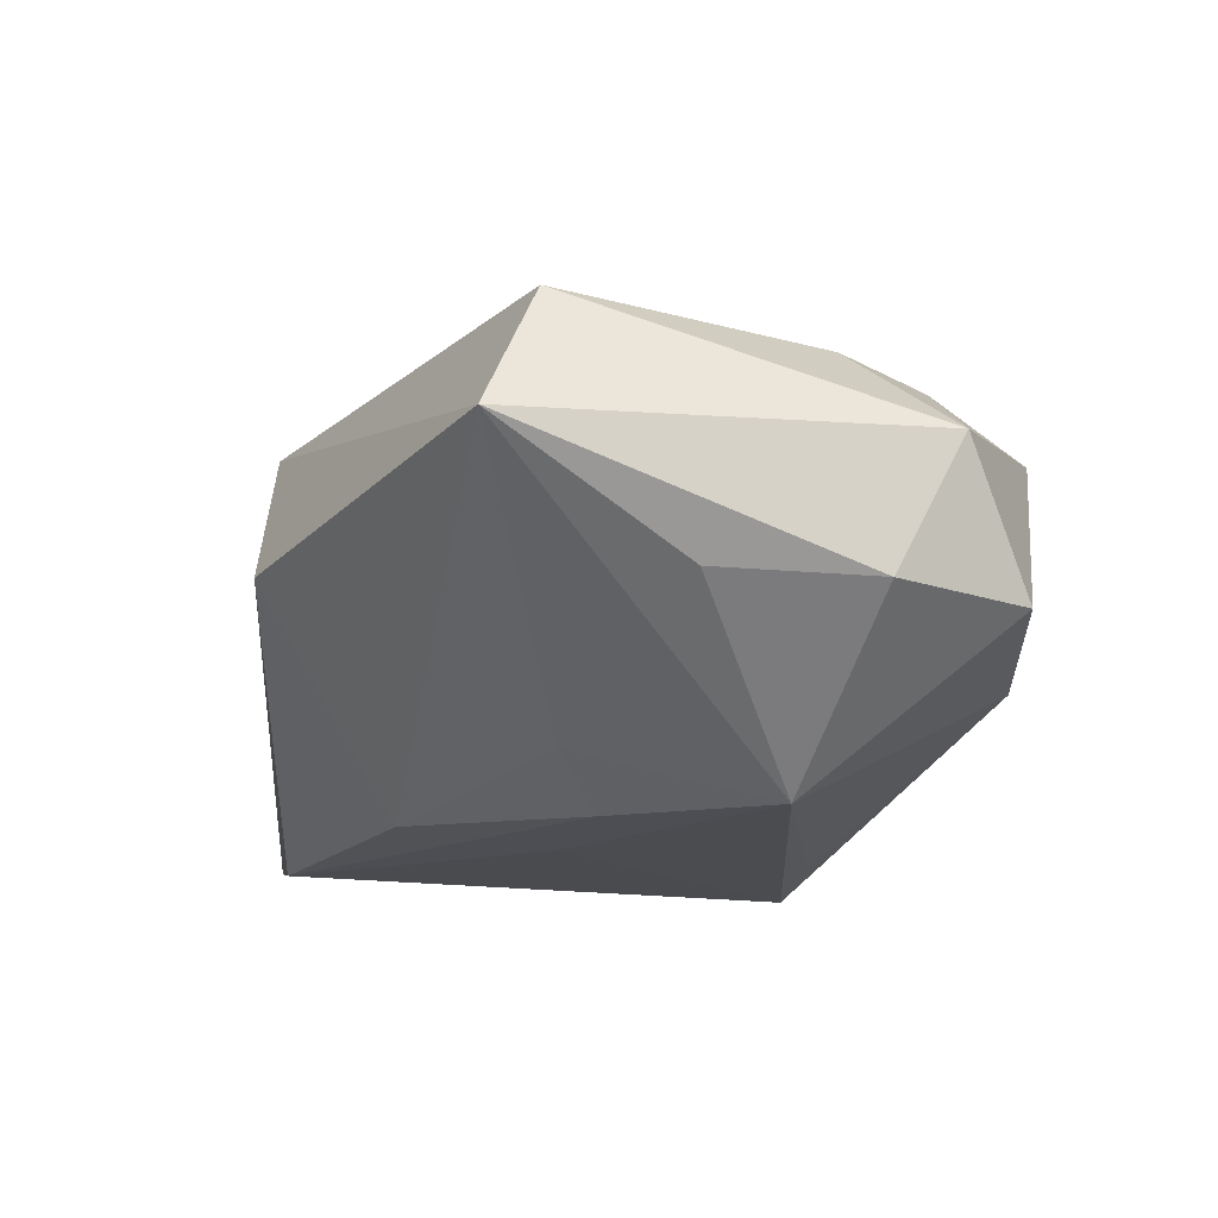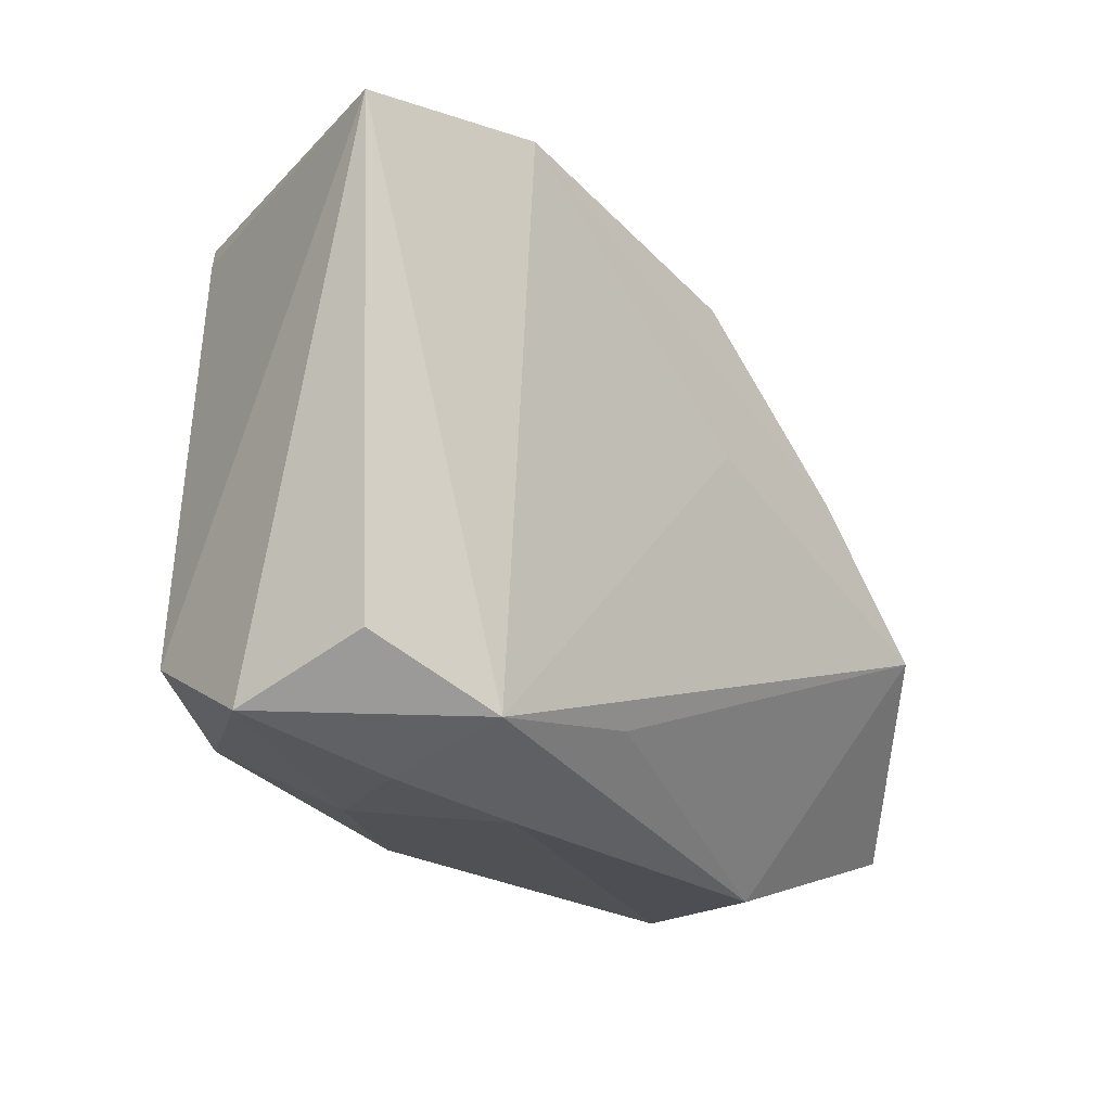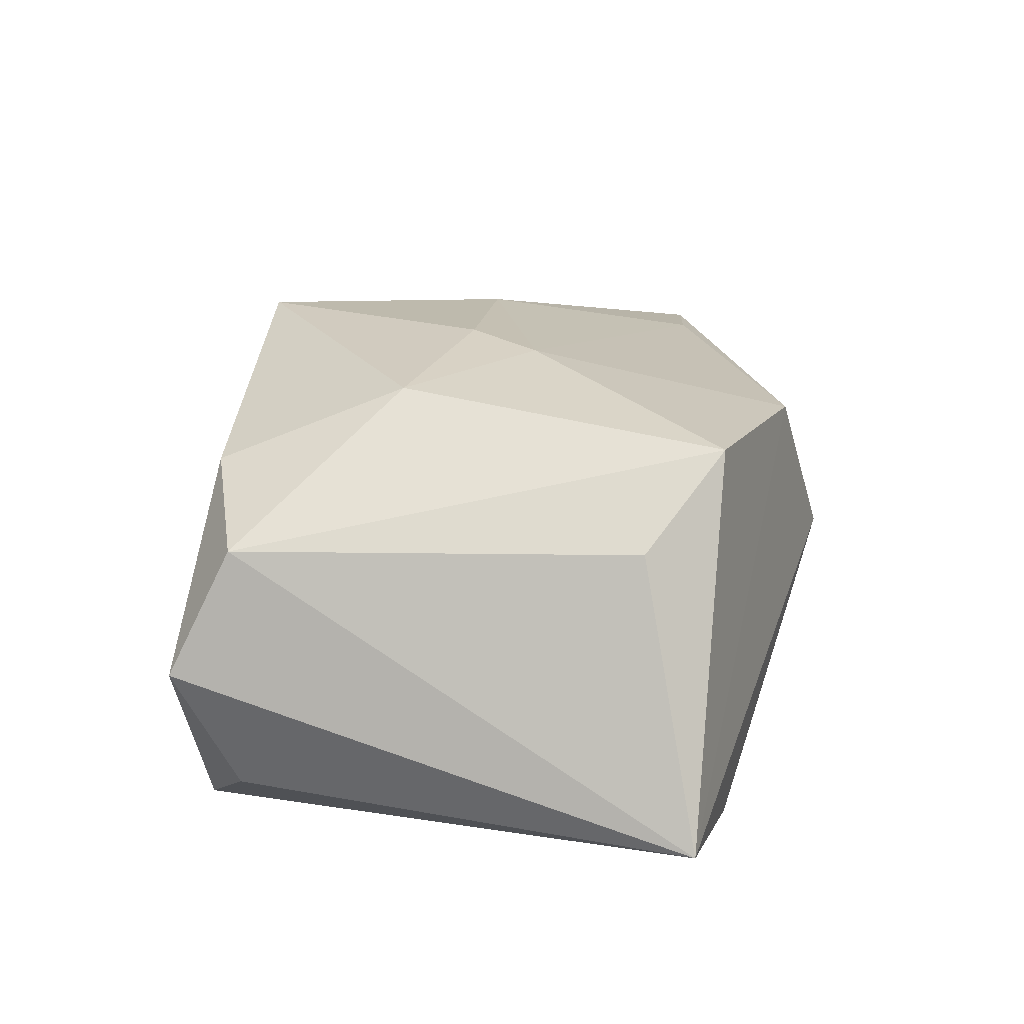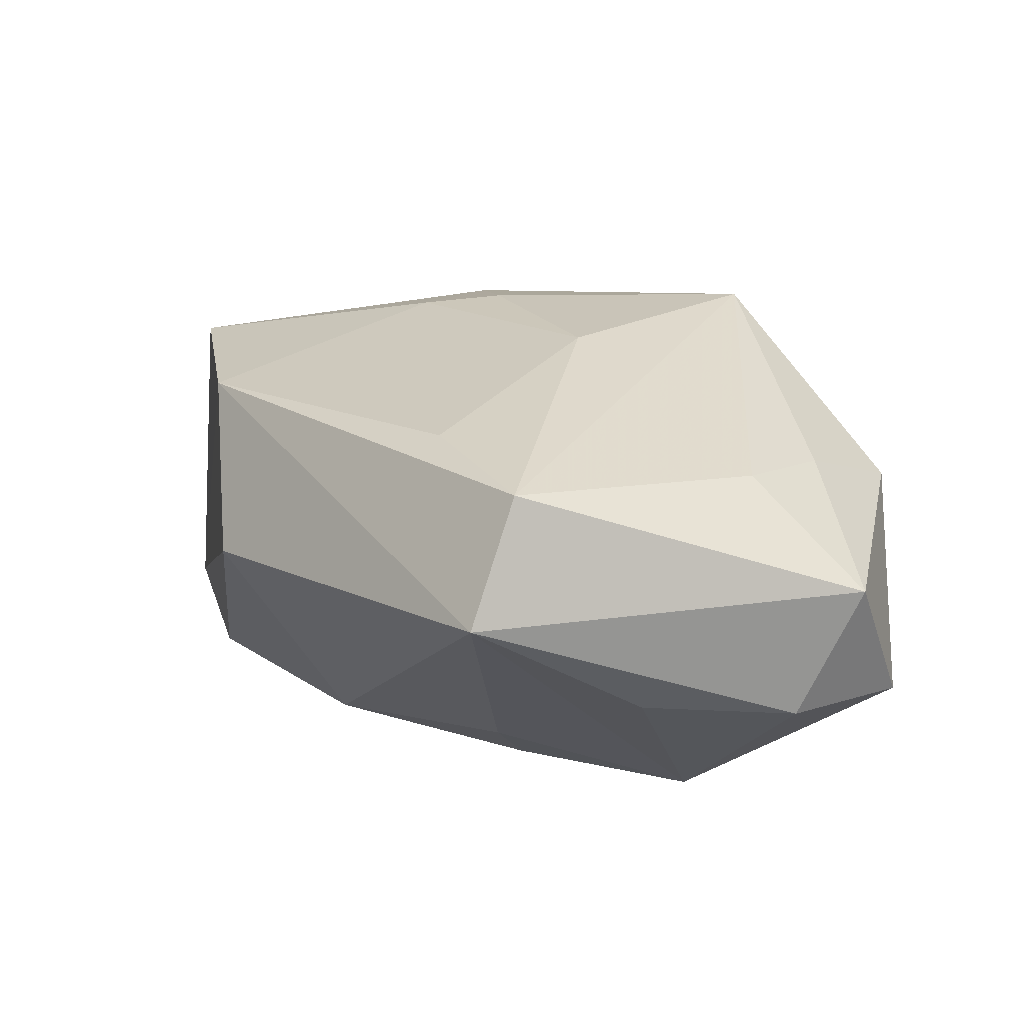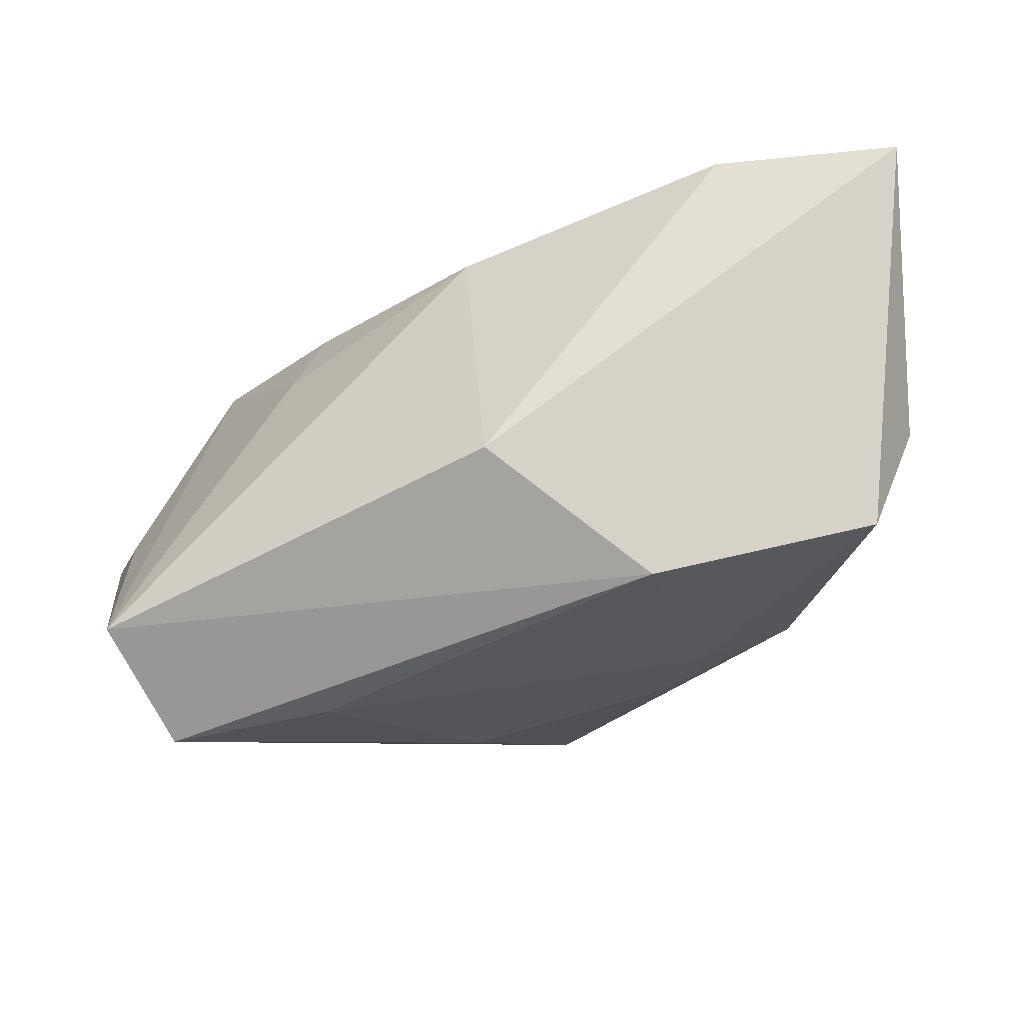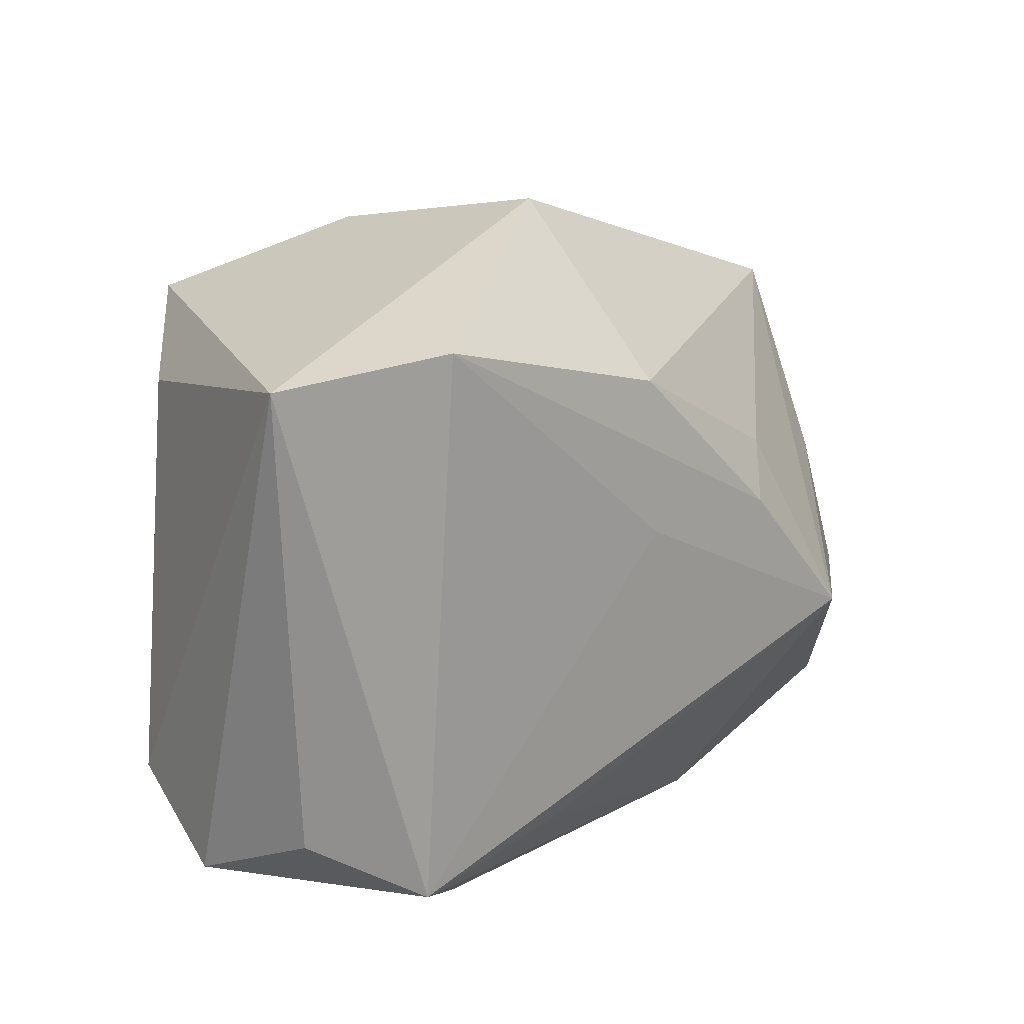
<metadata>
{"format":"obj","ext":"obj","renderer":"f3d","projection":"perspective","resolution":1024,"background":"white","views":[{"elev":-14.7,"azim":-101.4,"up":"+Z"},{"elev":-16.5,"azim":132.6,"up":"+Y"},{"elev":15.5,"azim":102.1,"up":"+Z"},{"elev":19.5,"azim":-109.4,"up":"+Z"},{"elev":77.7,"azim":-15.6,"up":"+Y"},{"elev":20.2,"azim":138.2,"up":"+Y"}]}
</metadata>
<code>
v 0.01006 0.006397 0.02051
v -0.0245 -0.02866 0.008789
v 0.03616 -0.01514 0.007119
v 0.01063 -0.01973 -0.01869
v -0.02657 -0.007826 -0.01982
v -0.03817 0.01369 0.01579
v 0.02646 -0.02439 -0.008937
v 0.02176 0.02648 -0.01922
v 0.006419 -0.0003124 0.02157
v 0.02571 -0.02122 -0.01982
v -0.01712 -0.02907 -0.008375
v -0.002511 -0.02287 0.02193
v 0.005566 0.02951 0.01524
v 0.03476 -0.01525 -0.01465
v -0.04234 -0.01127 -0.006134
v 0.02586 -0.01925 0.01262
v -0.04326 -0.01696 0.005066
v -0.0388 0.002028 -0.005052
v 0.01682 -0.02699 -0.0126
v -0.02937 -0.01877 0.01263
v 0.03225 0.0203 0.007858
v -0.01576 0.005021 -0.01937
v 0.01611 -0.02339 0.007725
v -0.02429 0.01584 0.01716
v 0.02571 0.02612 0.01568
v -0.03872 -0.02304 -0.006926
v -0.001631 0.0193 -0.01834
v 0.02057 -0.003563 0.01868
v -0.005195 0.03192 0.001474
v -0.01989 0.008923 -0.01489
v -0.03437 -0.009959 0.01371
v -0.001385 0.005571 -0.01982
v -0.041 0.01856 0.005267
v -0.01184 -0.002075 0.02143
v 0.03788 0.02585 -0.0167
v 0.03788 -0.02032 -0.003954
f 29 35 8
f 8 27 29
f 35 10 8
f 13 35 29
f 13 25 35
f 35 25 21
f 35 36 14
f 14 10 35
f 36 10 14
f 4 11 5
f 5 10 4
f 4 10 11
f 11 10 19
f 32 10 5
f 32 8 10
f 5 30 22
f 22 30 27
f 27 8 22
f 22 32 5
f 8 32 22
f 29 27 33
f 27 30 33
f 33 13 29
f 6 13 33
f 33 30 5
f 24 13 6
f 25 13 1
f 13 24 1
f 28 1 9
f 25 1 28
f 9 12 28
f 28 12 16
f 3 36 35
f 35 21 3
f 3 16 36
f 3 21 25
f 25 28 3
f 3 28 16
f 34 12 9
f 6 12 34
f 34 24 6
f 9 1 34
f 34 1 24
f 6 33 17
f 17 33 15
f 16 12 23
f 36 16 23
f 5 15 18
f 18 33 5
f 15 33 18
f 31 12 6
f 6 17 31
f 26 17 15
f 5 11 26
f 26 15 5
f 36 23 7
f 7 23 19
f 7 10 36
f 7 19 10
f 12 31 20
f 20 31 17
f 17 26 2
f 2 20 17
f 12 20 2
f 2 26 11
f 11 19 2
f 2 23 12
f 19 23 2

</code>
